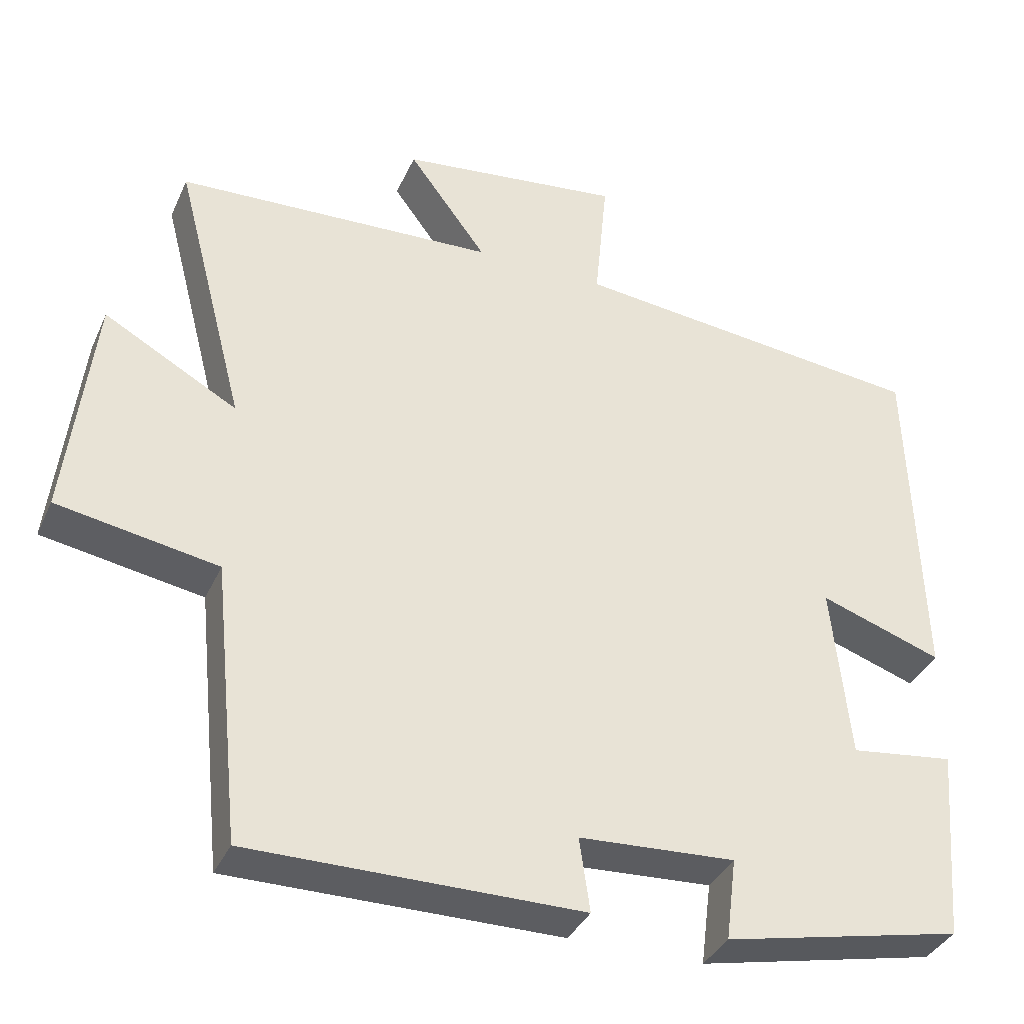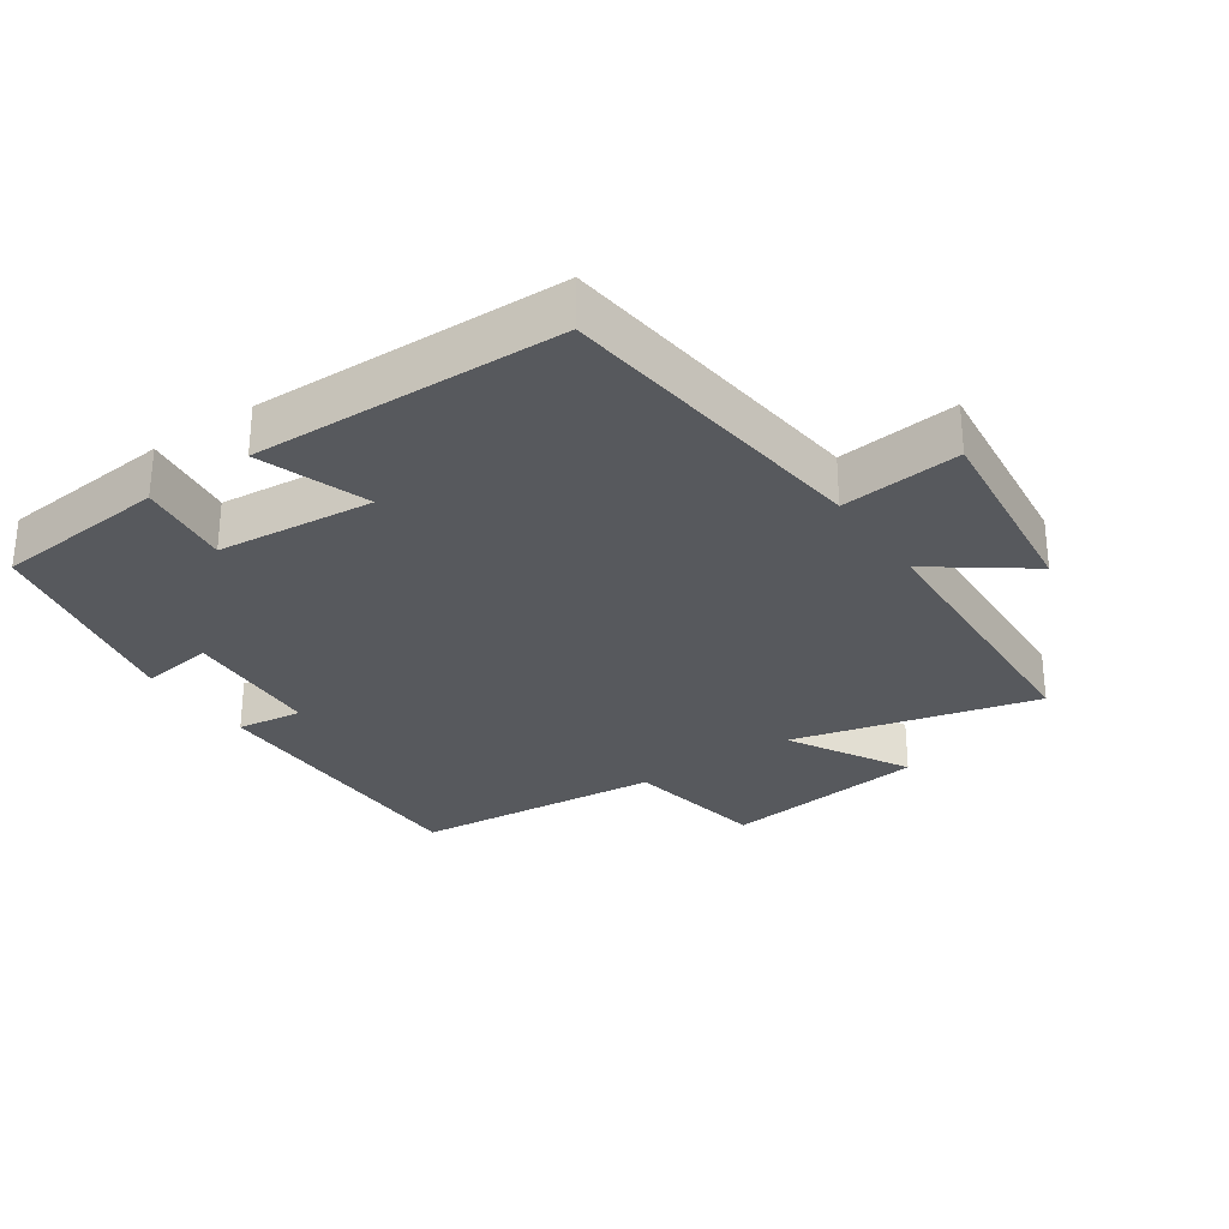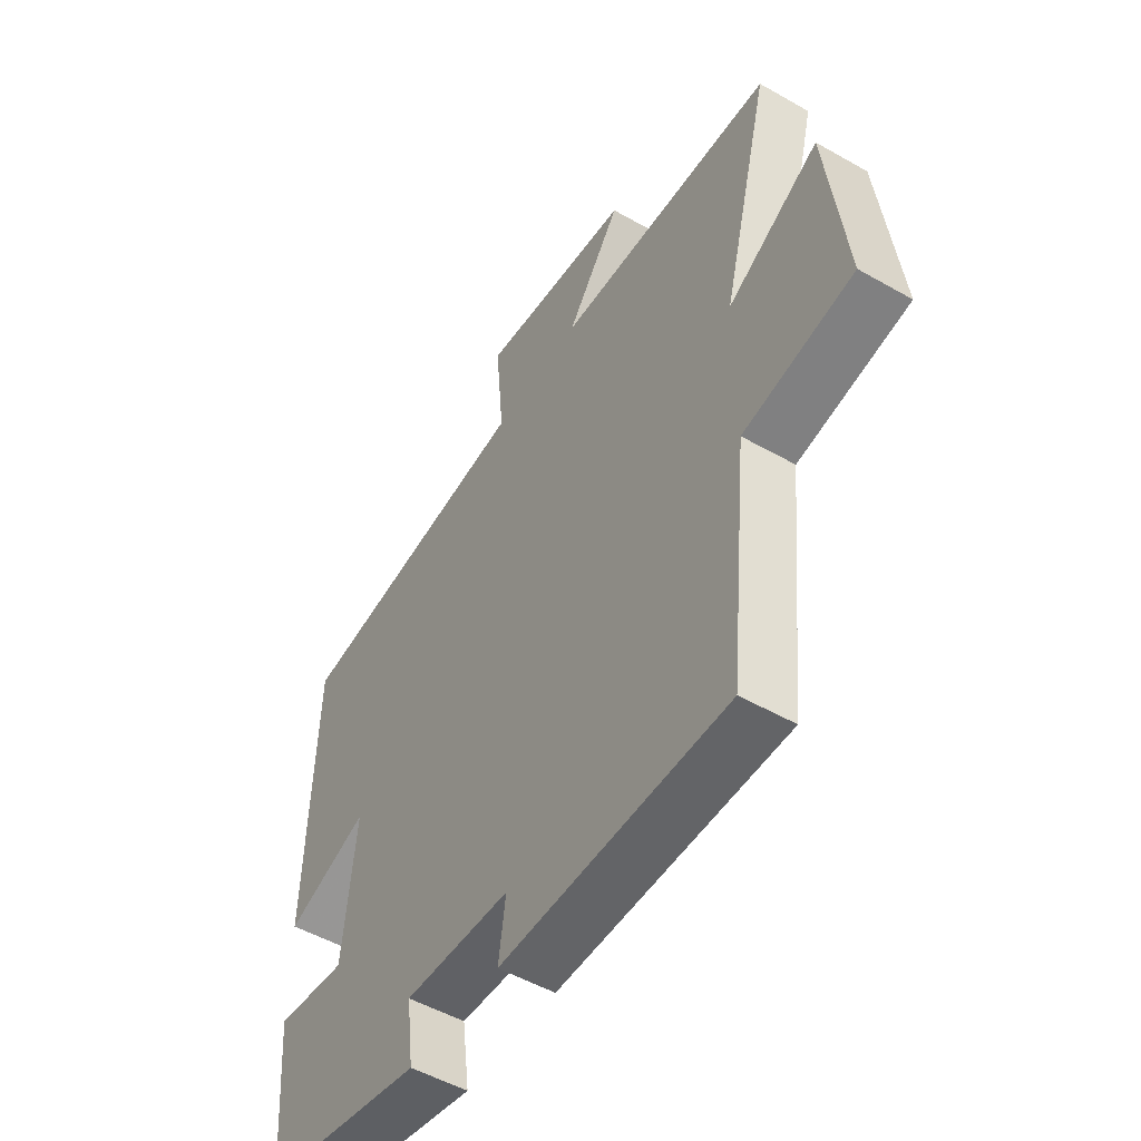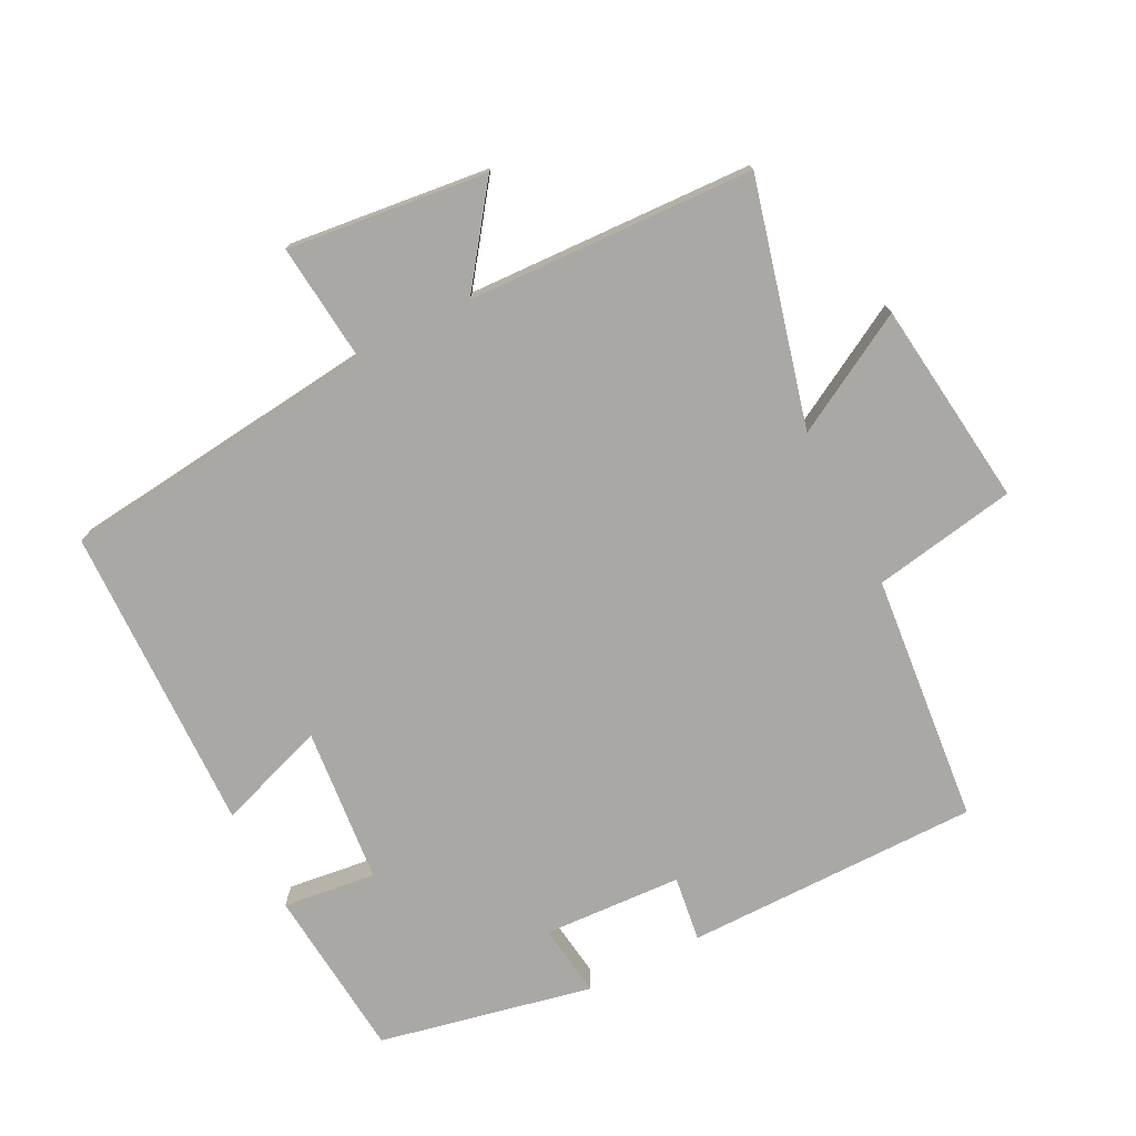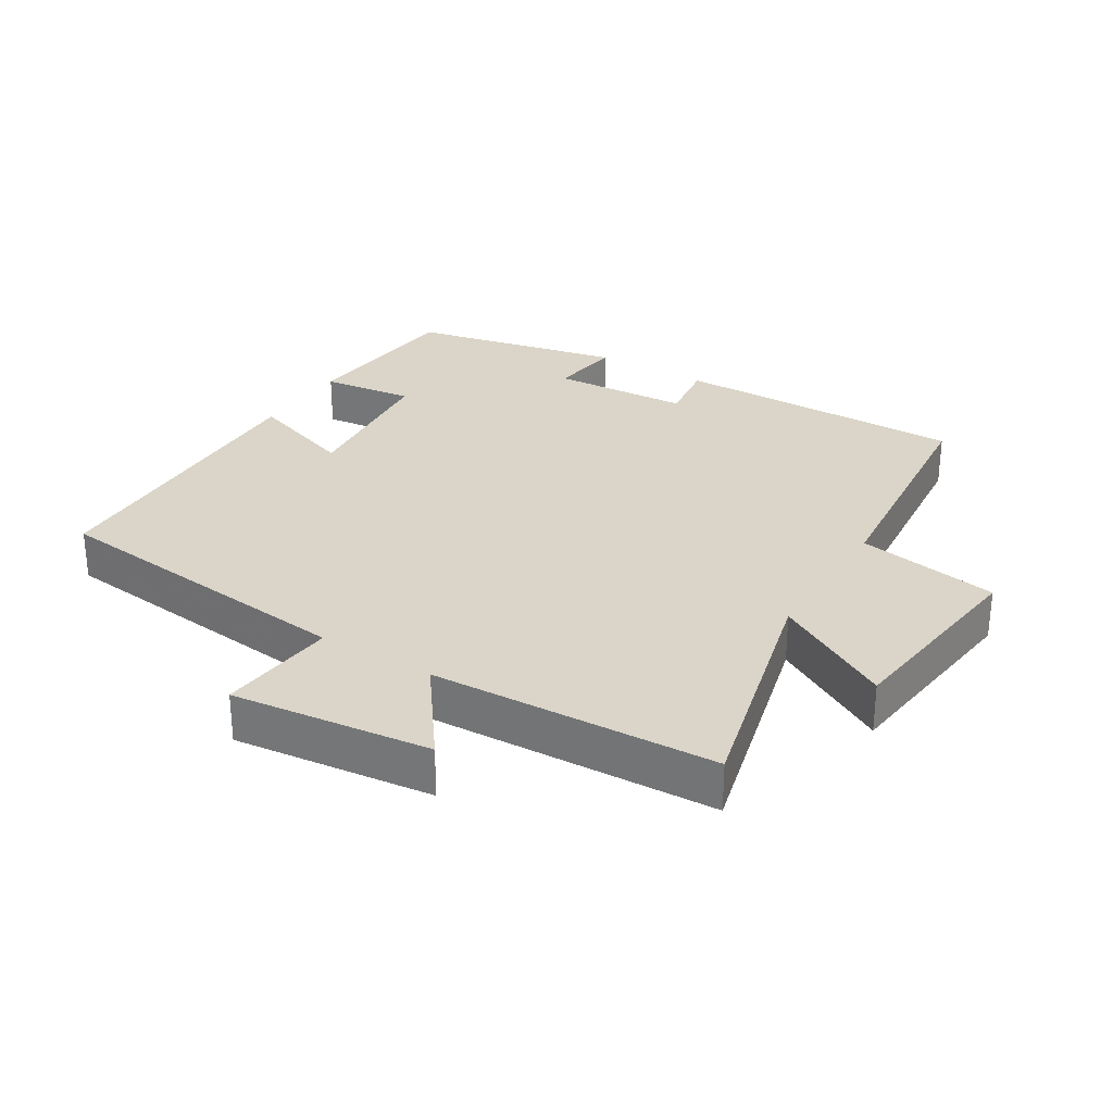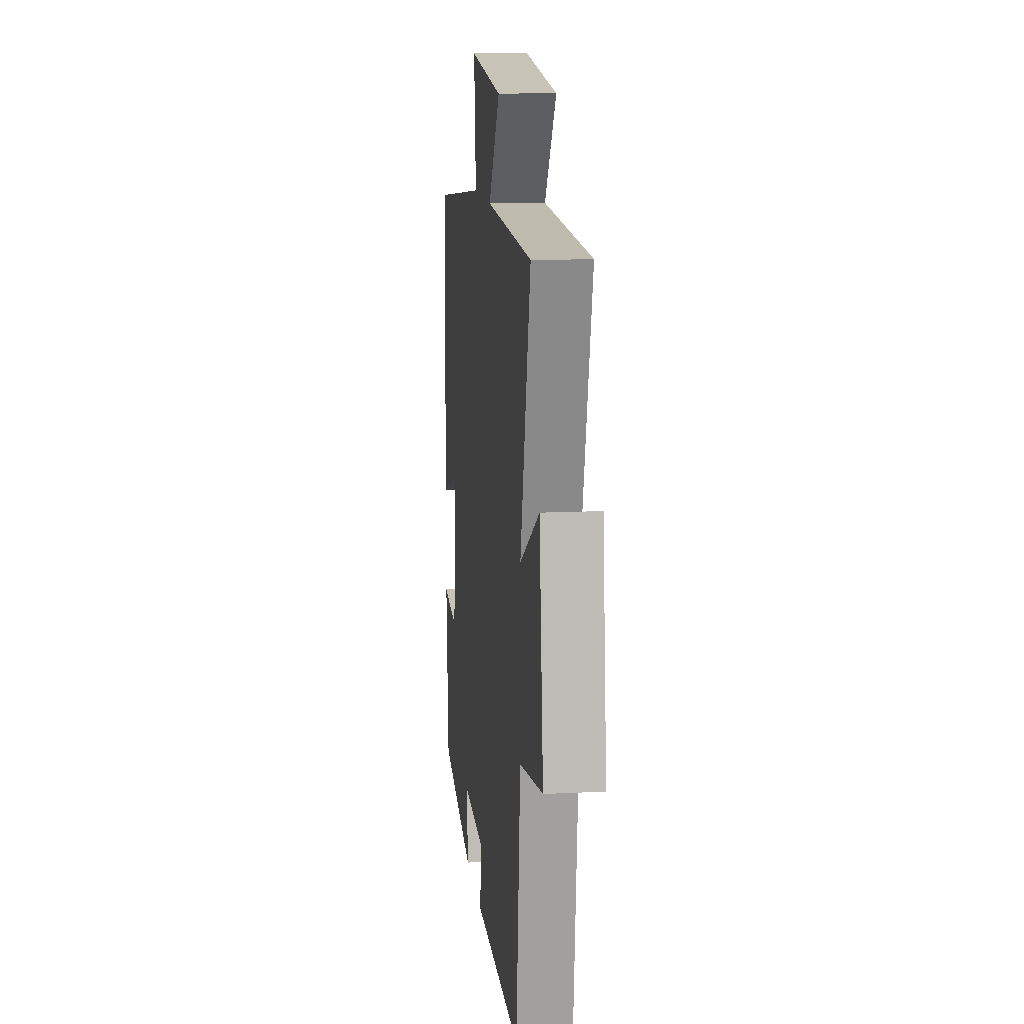
<metadata>
{"format":"obj","ext":"obj","renderer":"f3d","projection":"perspective","resolution":1024,"background":"white","views":[{"elev":-36.6,"azim":157.8,"up":"+Z"},{"elev":-29.3,"azim":-55.2,"up":"+Y"},{"elev":-51.4,"azim":58.2,"up":"+Z"},{"elev":-75.1,"azim":27.3,"up":"+Y"},{"elev":29.1,"azim":31.8,"up":"+Y"},{"elev":12.7,"azim":83.5,"up":"+Z"}]}
</metadata>
<code>
v -0.478 0.07 -0.431
v -0.5 0.07 -0.172
v -0.361 0.07 -0.19
v -0.337 0.07 0.044
v -0.5 0.07 -0.012
v -0.486 0.07 0.449
v -0.009 0.07 0.5
v -0.026 0.07 0.678
v 0.272 0.07 0.642
v 0.167 0.07 0.5
v 0.594 0.07 0.48
v 0.5 0.07 0.117
v 0.678 0.07 0.216
v 0.714 0.07 -0.092
v 0.5 0.07 -0.129
v 0.462 0.07 -0.502
v 0.021 0.07 -0.5
v 0.035 0.07 -0.402
v -0.173 0.07 -0.39
v -0.159 0.07 -0.5
v -0.478 0 -0.431
v -0.5 0 -0.172
v -0.361 0 -0.19
v -0.337 0 0.044
v -0.5 0 -0.012
v -0.486 0 0.449
v -0.009 0 0.5
v -0.026 0 0.678
v 0.272 0 0.642
v 0.167 0 0.5
v 0.594 0 0.48
v 0.5 0 0.117
v 0.678 0 0.216
v 0.714 0 -0.092
v 0.5 0 -0.129
v 0.462 0 -0.502
v 0.021 0 -0.5
v 0.035 0 -0.402
v -0.173 0 -0.39
v -0.159 0 -0.5
f 1 2 3
f 20 1 3
f 19 20 3
f 18 19 3 4
f 15 16 17 18
f 15 18 4
f 12 13 14 15
f 12 15 4
f 10 11 12 4
f 7 8 9 10
f 6 7 10
f 5 6 10
f 4 5 10
f 23 22 21
f 23 21 40
f 23 40 39
f 24 23 39 38
f 38 37 36 35
f 24 38 35
f 35 34 33 32
f 24 35 32
f 24 32 31 30
f 30 29 28 27
f 30 27 26
f 30 26 25
f 30 25 24
f 1 21 22 2
f 2 22 23 3
f 3 23 24 4
f 4 24 25 5
f 5 25 26 6
f 6 26 27 7
f 7 27 28 8
f 8 28 29 9
f 9 29 30 10
f 10 30 31 11
f 11 31 32 12
f 12 32 33 13
f 13 33 34 14
f 14 34 35 15
f 15 35 36 16
f 16 36 37 17
f 17 37 38 18
f 18 38 39 19
f 19 39 40 20
f 20 40 21 1

</code>
